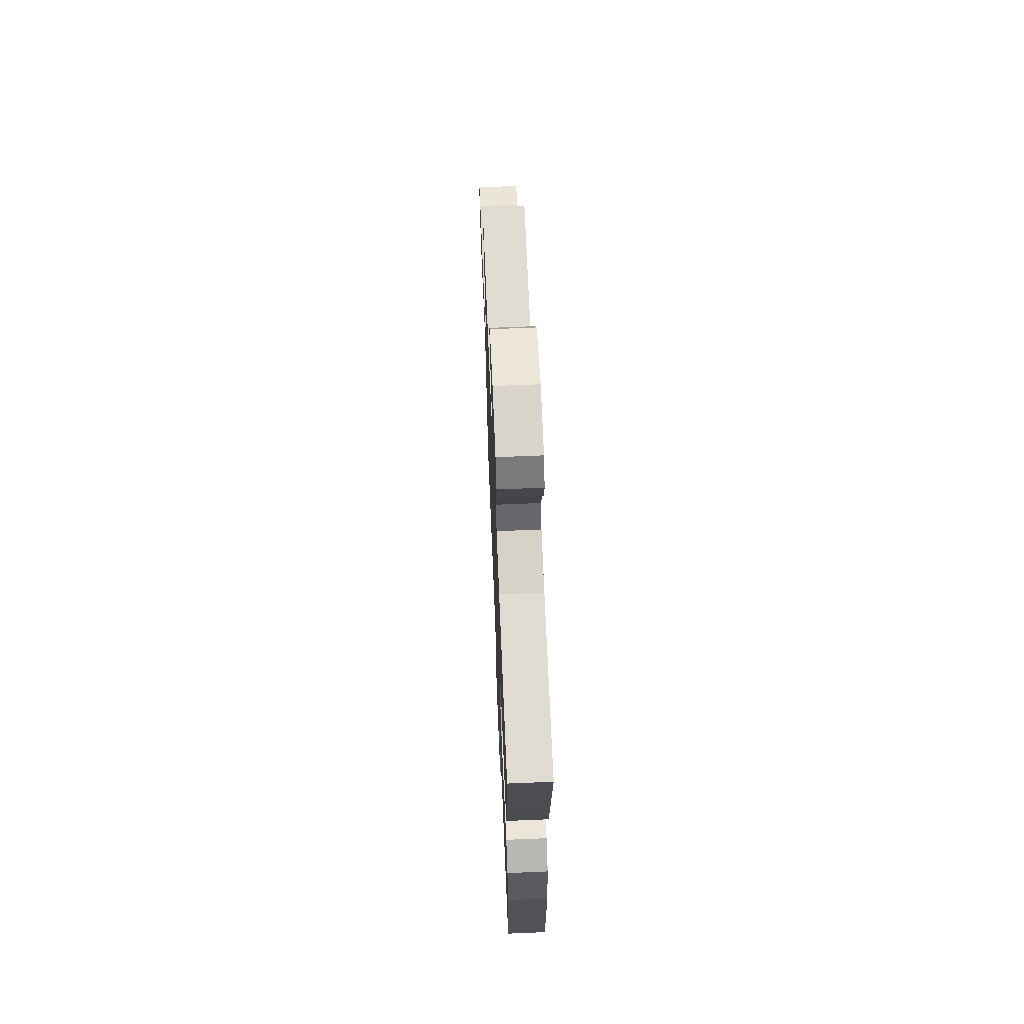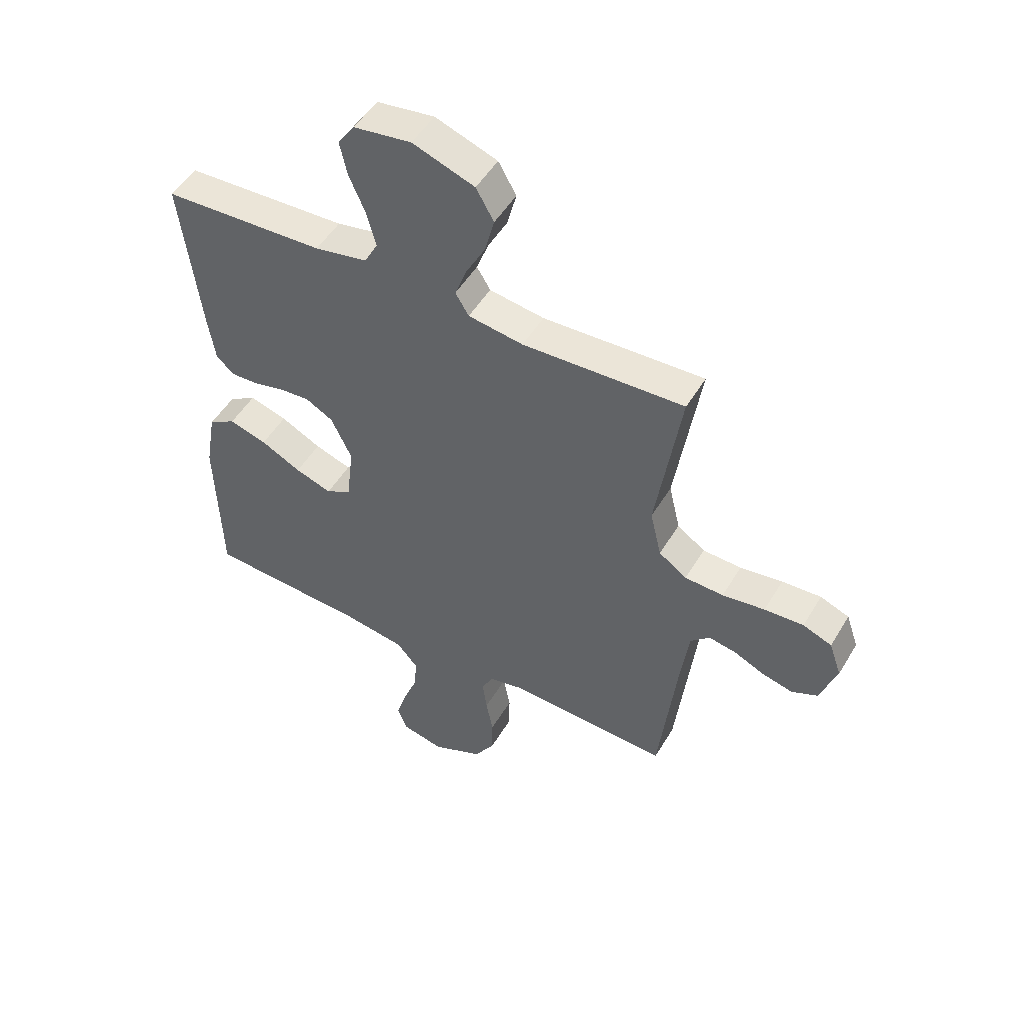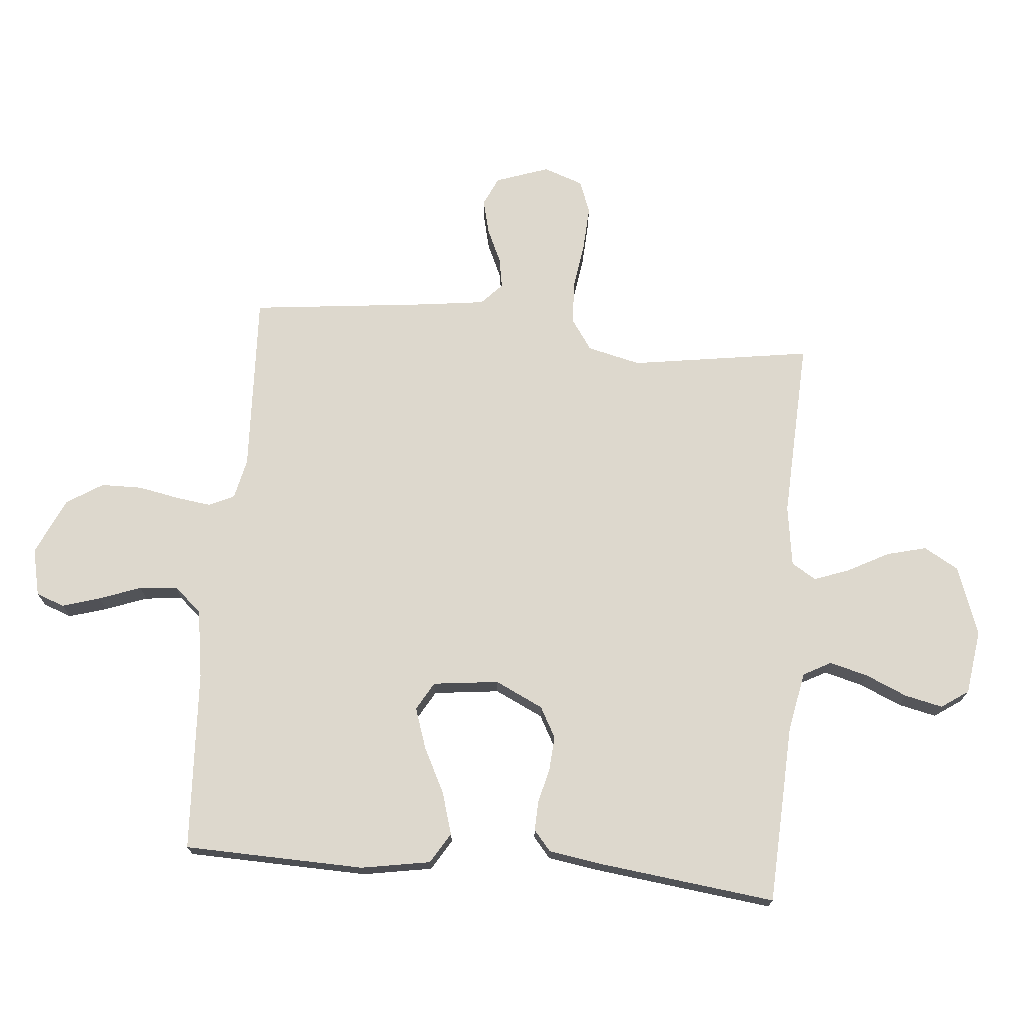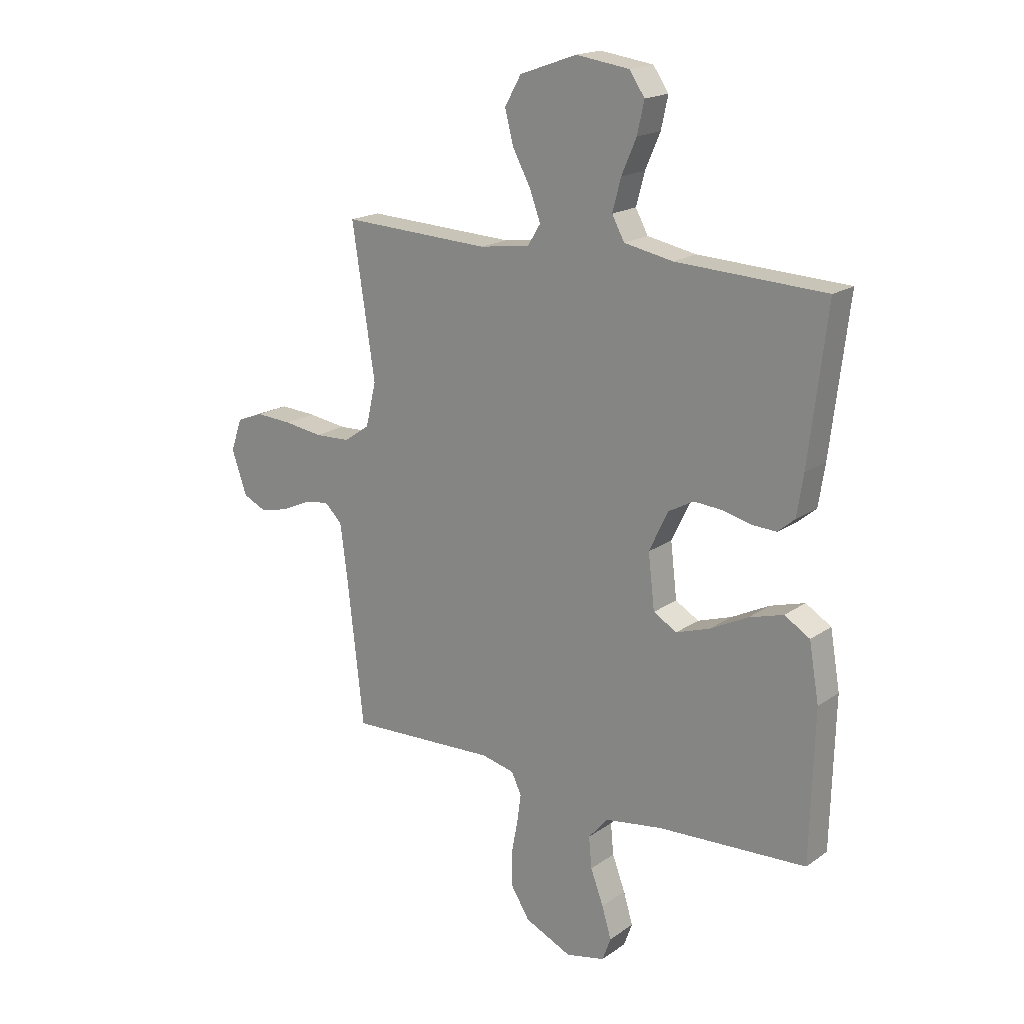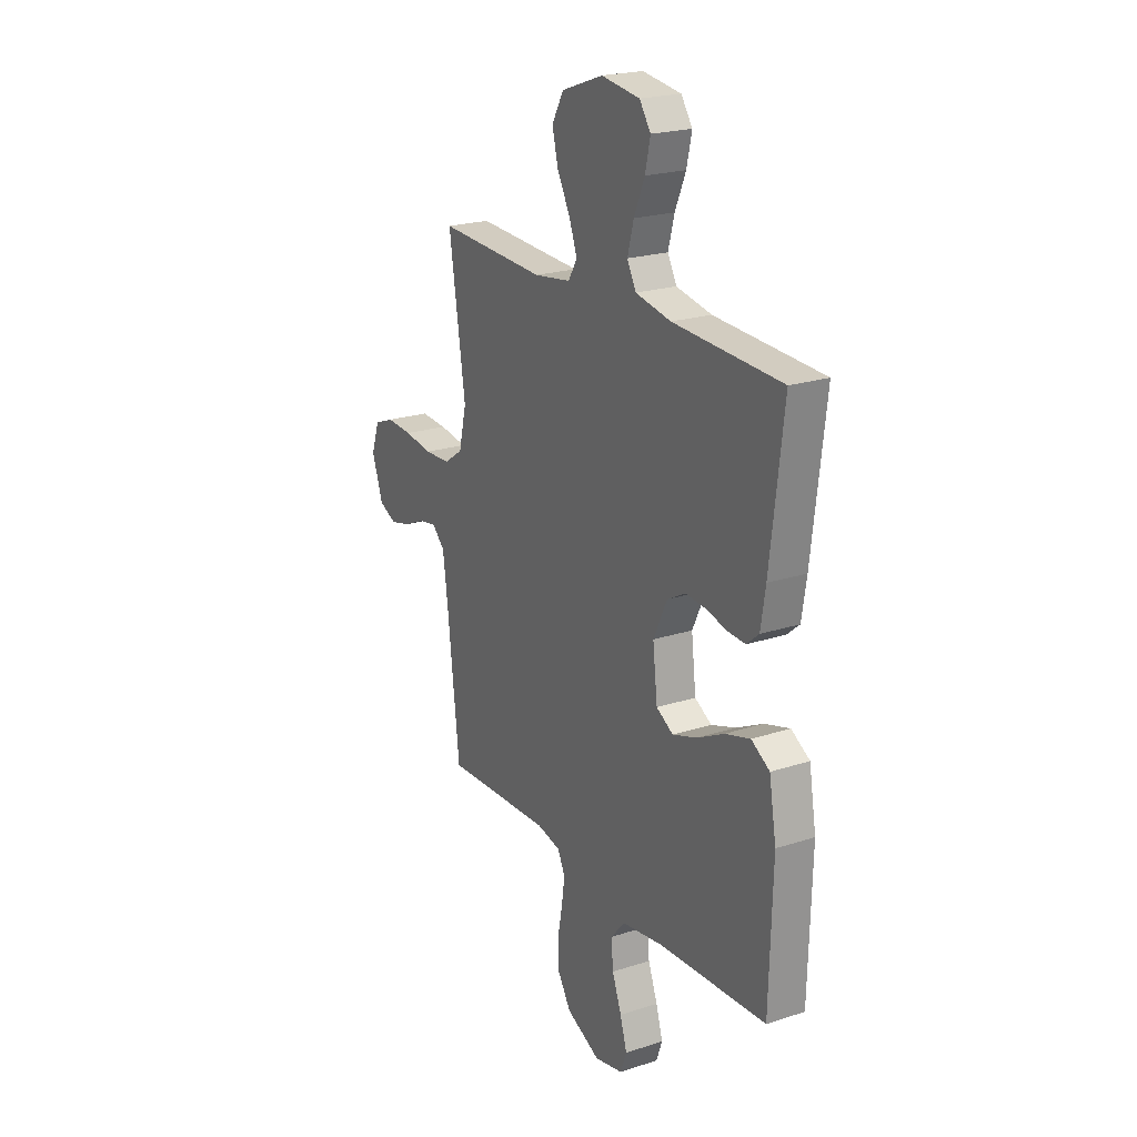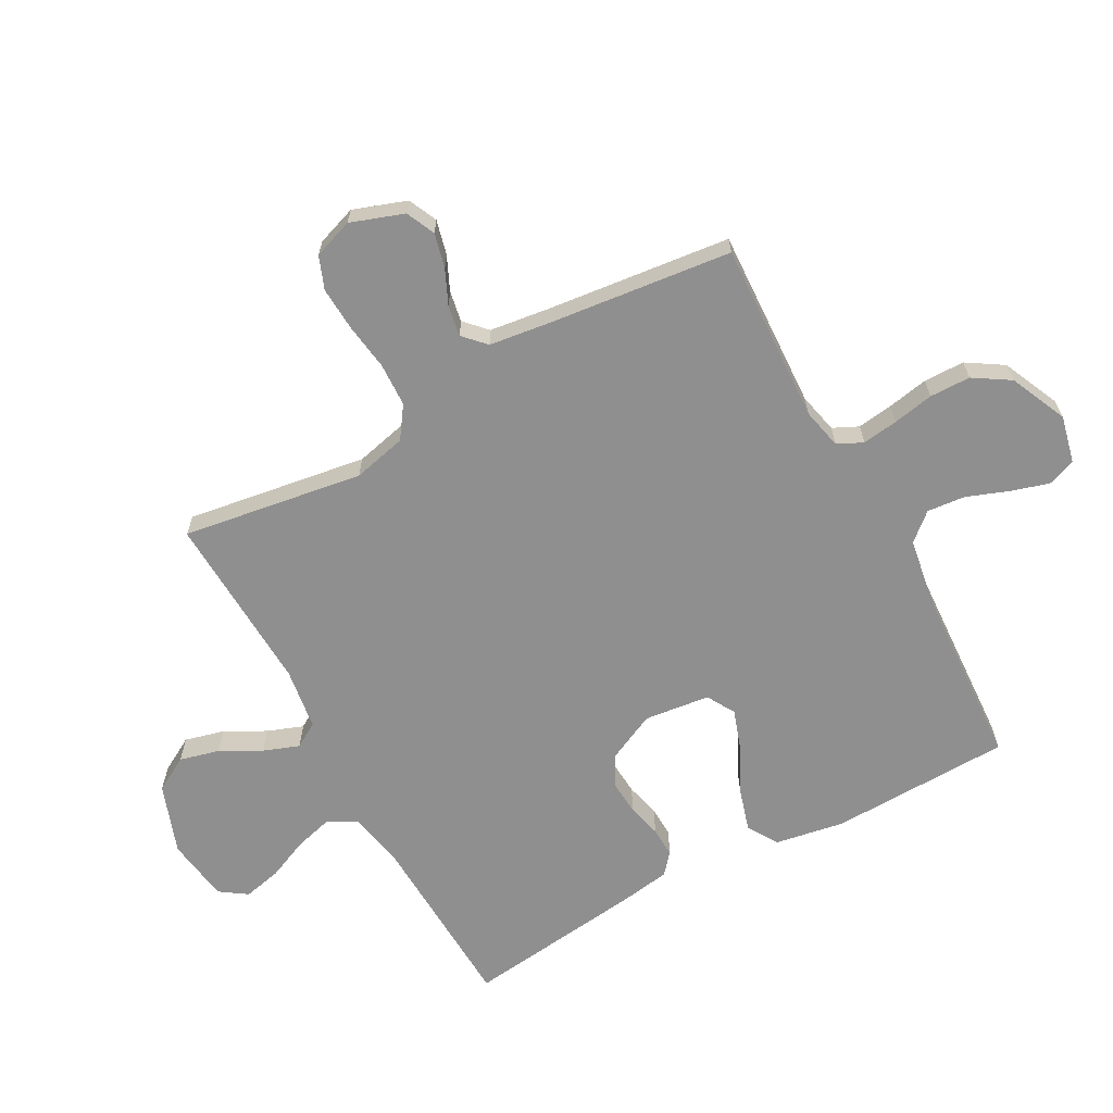
<metadata>
{"format":"obj","ext":"obj","renderer":"f3d","projection":"perspective","resolution":1024,"background":"white","views":[{"elev":66.7,"azim":-92.4,"up":"+Z"},{"elev":50.3,"azim":29.9,"up":"+Z"},{"elev":72.1,"azim":-84.8,"up":"+Y"},{"elev":18.4,"azim":-142.6,"up":"+Z"},{"elev":21.9,"azim":-119.6,"up":"+Z"},{"elev":-65.4,"azim":118.7,"up":"+Y"}]}
</metadata>
<code>
v 0.5 0.07 -0.5
v 0.2 0.07 -0.486
v 0.133 0.07 -0.501
v 0.113 0.07 -0.543
v 0.121 0.07 -0.602
v 0.134 0.07 -0.67
v 0.133 0.07 -0.738
v 0.095 0.07 -0.798
v 0 0.07 -0.841
v -0.079 0.07 -0.823
v -0.096 0.07 -0.776
v -0.077 0.07 -0.713
v -0.051 0.07 -0.644
v -0.045 0.07 -0.581
v -0.085 0.07 -0.535
v -0.2 0.07 -0.517
v -0.5 0.07 -0.5
v -0.508 0.07 -0.2
v -0.488 0.07 -0.085
v -0.437 0.07 -0.054
v -0.367 0.07 -0.075
v -0.292 0.07 -0.113
v -0.224 0.07 -0.136
v -0.177 0.07 -0.109
v -0.164 0.07 0
v -0.202 0.07 0.08
v -0.253 0.07 0.108
v -0.31 0.07 0.104
v -0.367 0.07 0.09
v -0.417 0.07 0.088
v -0.451 0.07 0.117
v -0.464 0.07 0.2
v -0.5 0.07 0.5
v -0.2 0.07 0.513
v -0.102 0.07 0.532
v -0.077 0.07 0.578
v -0.094 0.07 0.642
v -0.124 0.07 0.711
v -0.138 0.07 0.774
v -0.107 0.07 0.819
v 0 0.07 0.834
v 0.115 0.07 0.793
v 0.148 0.07 0.735
v 0.131 0.07 0.669
v 0.095 0.07 0.602
v 0.073 0.07 0.543
v 0.098 0.07 0.502
v 0.2 0.07 0.487
v 0.5 0.07 0.5
v 0.454 0.07 0.2
v 0.475 0.07 0.111
v 0.527 0.07 0.075
v 0.599 0.07 0.072
v 0.678 0.07 0.083
v 0.751 0.07 0.087
v 0.805 0.07 0.066
v 0.828 0.07 0
v 0.797 0.07 -0.088
v 0.749 0.07 -0.11
v 0.692 0.07 -0.096
v 0.635 0.07 -0.07
v 0.584 0.07 -0.061
v 0.548 0.07 -0.095
v 0.534 0.07 -0.2
v 0.5 0 -0.5
v 0.2 0 -0.486
v 0.133 0 -0.501
v 0.113 0 -0.543
v 0.121 0 -0.602
v 0.134 0 -0.67
v 0.133 0 -0.738
v 0.095 0 -0.798
v 0 0 -0.841
v -0.079 0 -0.823
v -0.096 0 -0.776
v -0.077 0 -0.713
v -0.051 0 -0.644
v -0.045 0 -0.581
v -0.085 0 -0.535
v -0.2 0 -0.517
v -0.5 0 -0.5
v -0.508 0 -0.2
v -0.488 0 -0.085
v -0.437 0 -0.054
v -0.367 0 -0.075
v -0.292 0 -0.113
v -0.224 0 -0.136
v -0.177 0 -0.109
v -0.164 0 0
v -0.202 0 0.08
v -0.253 0 0.108
v -0.31 0 0.104
v -0.367 0 0.09
v -0.417 0 0.088
v -0.451 0 0.117
v -0.464 0 0.2
v -0.5 0 0.5
v -0.2 0 0.513
v -0.102 0 0.532
v -0.077 0 0.578
v -0.094 0 0.642
v -0.124 0 0.711
v -0.138 0 0.774
v -0.107 0 0.819
v 0 0 0.834
v 0.115 0 0.793
v 0.148 0 0.735
v 0.131 0 0.669
v 0.095 0 0.602
v 0.073 0 0.543
v 0.098 0 0.502
v 0.2 0 0.487
v 0.5 0 0.5
v 0.454 0 0.2
v 0.475 0 0.111
v 0.527 0 0.075
v 0.599 0 0.072
v 0.678 0 0.083
v 0.751 0 0.087
v 0.805 0 0.066
v 0.828 0 0
v 0.797 0 -0.088
v 0.749 0 -0.11
v 0.692 0 -0.096
v 0.635 0 -0.07
v 0.584 0 -0.061
v 0.548 0 -0.095
v 0.534 0 -0.2
f 59 60 61
f 58 59 61
f 57 58 61
f 56 57 61
f 55 56 61
f 54 55 61
f 53 54 61
f 52 53 61 62
f 51 52 62 63
f 48 49 50
f 47 48 50 51
f 43 44 45
f 42 43 45
f 41 42 45
f 40 41 45
f 39 40 45
f 38 39 45
f 37 38 45
f 36 37 45 46
f 35 36 46 47
f 32 33 34
f 31 32 34
f 30 31 34
f 29 30 34
f 28 29 34
f 34 35 47
f 28 34 47
f 27 28 47
f 20 21 22
f 19 20 22
f 18 19 22
f 17 18 22
f 16 17 22
f 15 16 22 23
f 14 15 23 24
f 11 12 13
f 10 11 13
f 9 10 13
f 8 9 13
f 7 8 13
f 6 7 13
f 5 6 13
f 4 5 13 14
f 14 24 25
f 4 14 25
f 3 4 25
f 64 1 2
f 51 63 64
f 47 51 64
f 27 47 64
f 26 27 64
f 25 26 64
f 3 25 64
f 2 3 64
f 125 124 123
f 125 123 122
f 125 122 121
f 125 121 120
f 125 120 119
f 125 119 118
f 125 118 117
f 126 125 117 116
f 127 126 116 115
f 114 113 112
f 115 114 112 111
f 109 108 107
f 109 107 106
f 109 106 105
f 109 105 104
f 109 104 103
f 109 103 102
f 109 102 101
f 110 109 101 100
f 111 110 100 99
f 98 97 96
f 98 96 95
f 98 95 94
f 98 94 93
f 98 93 92
f 111 99 98
f 111 98 92
f 111 92 91
f 86 85 84
f 86 84 83
f 86 83 82
f 86 82 81
f 86 81 80
f 87 86 80 79
f 88 87 79 78
f 77 76 75
f 77 75 74
f 77 74 73
f 77 73 72
f 77 72 71
f 77 71 70
f 77 70 69
f 78 77 69 68
f 89 88 78
f 89 78 68
f 89 68 67
f 66 65 128
f 128 127 115
f 128 115 111
f 128 111 91
f 128 91 90
f 128 90 89
f 128 89 67
f 128 67 66
f 1 65 66 2
f 2 66 67 3
f 3 67 68 4
f 4 68 69 5
f 5 69 70 6
f 6 70 71 7
f 7 71 72 8
f 8 72 73 9
f 9 73 74 10
f 10 74 75 11
f 11 75 76 12
f 12 76 77 13
f 13 77 78 14
f 14 78 79 15
f 15 79 80 16
f 16 80 81 17
f 17 81 82 18
f 18 82 83 19
f 19 83 84 20
f 20 84 85 21
f 21 85 86 22
f 22 86 87 23
f 23 87 88 24
f 24 88 89 25
f 25 89 90 26
f 26 90 91 27
f 27 91 92 28
f 28 92 93 29
f 29 93 94 30
f 30 94 95 31
f 31 95 96 32
f 32 96 97 33
f 33 97 98 34
f 34 98 99 35
f 35 99 100 36
f 36 100 101 37
f 37 101 102 38
f 38 102 103 39
f 39 103 104 40
f 40 104 105 41
f 41 105 106 42
f 42 106 107 43
f 43 107 108 44
f 44 108 109 45
f 45 109 110 46
f 46 110 111 47
f 47 111 112 48
f 48 112 113 49
f 49 113 114 50
f 50 114 115 51
f 51 115 116 52
f 52 116 117 53
f 53 117 118 54
f 54 118 119 55
f 55 119 120 56
f 56 120 121 57
f 57 121 122 58
f 58 122 123 59
f 59 123 124 60
f 60 124 125 61
f 61 125 126 62
f 62 126 127 63
f 63 127 128 64
f 64 128 65 1

</code>
